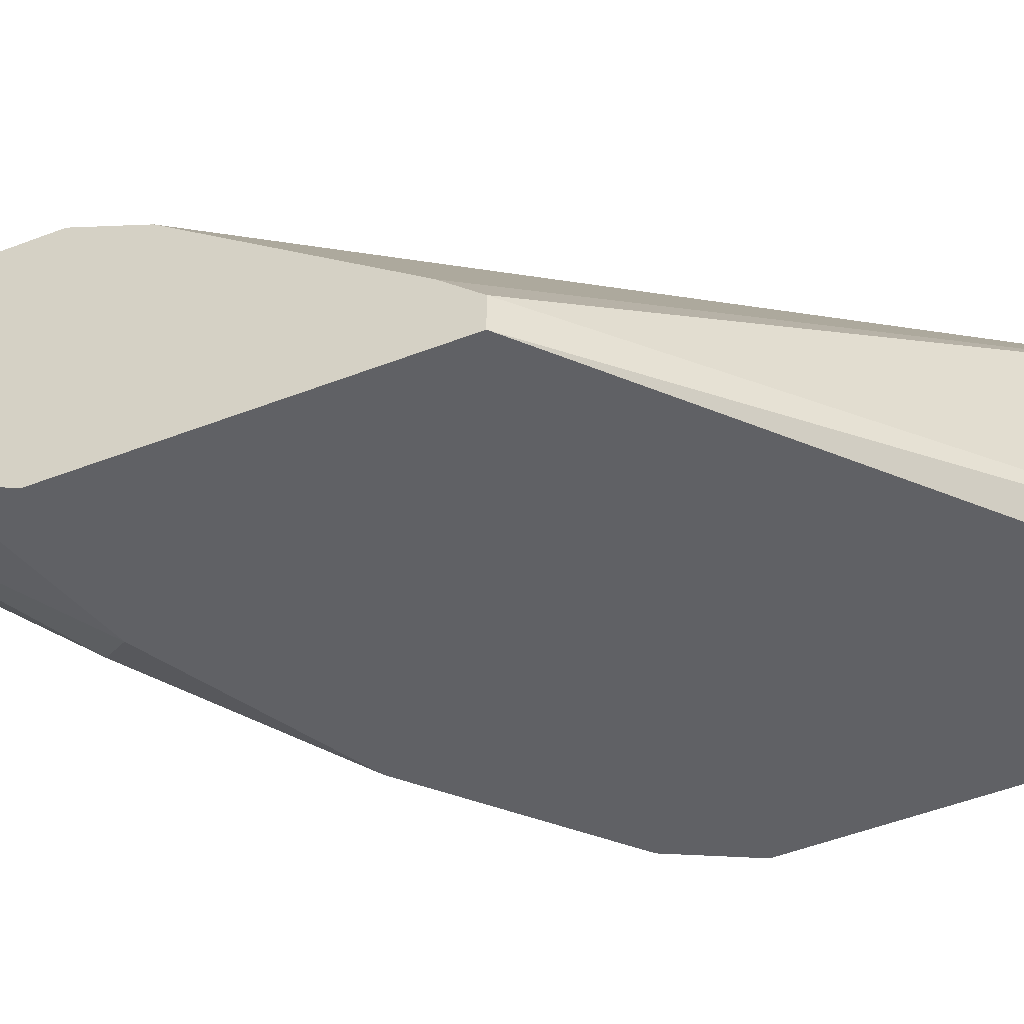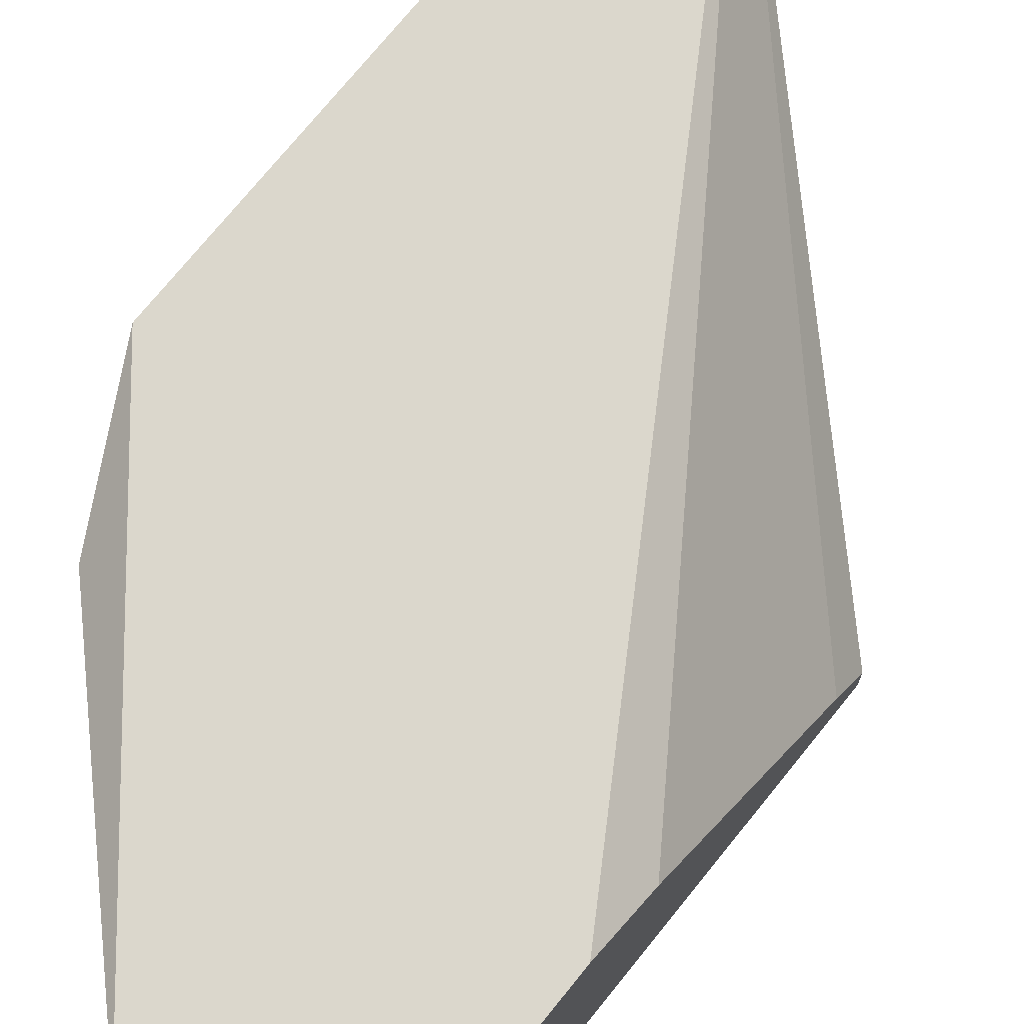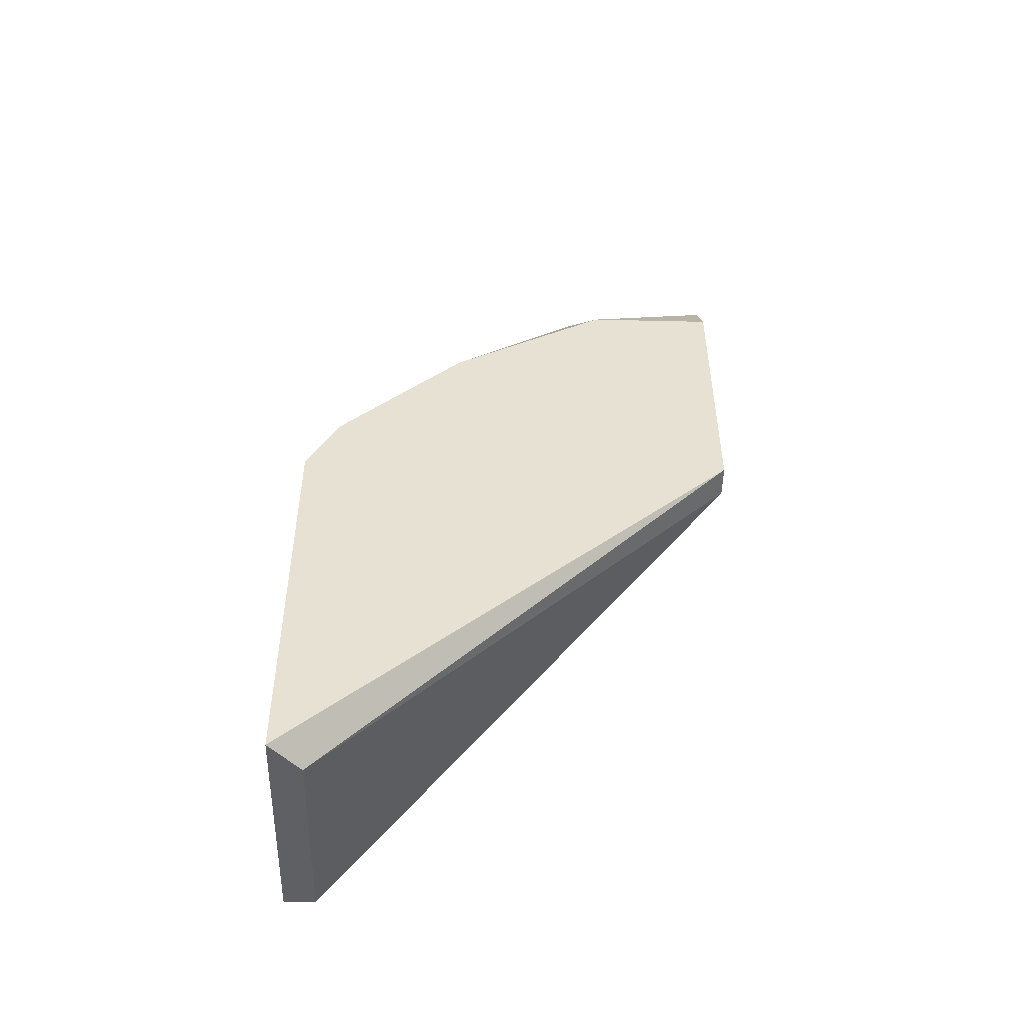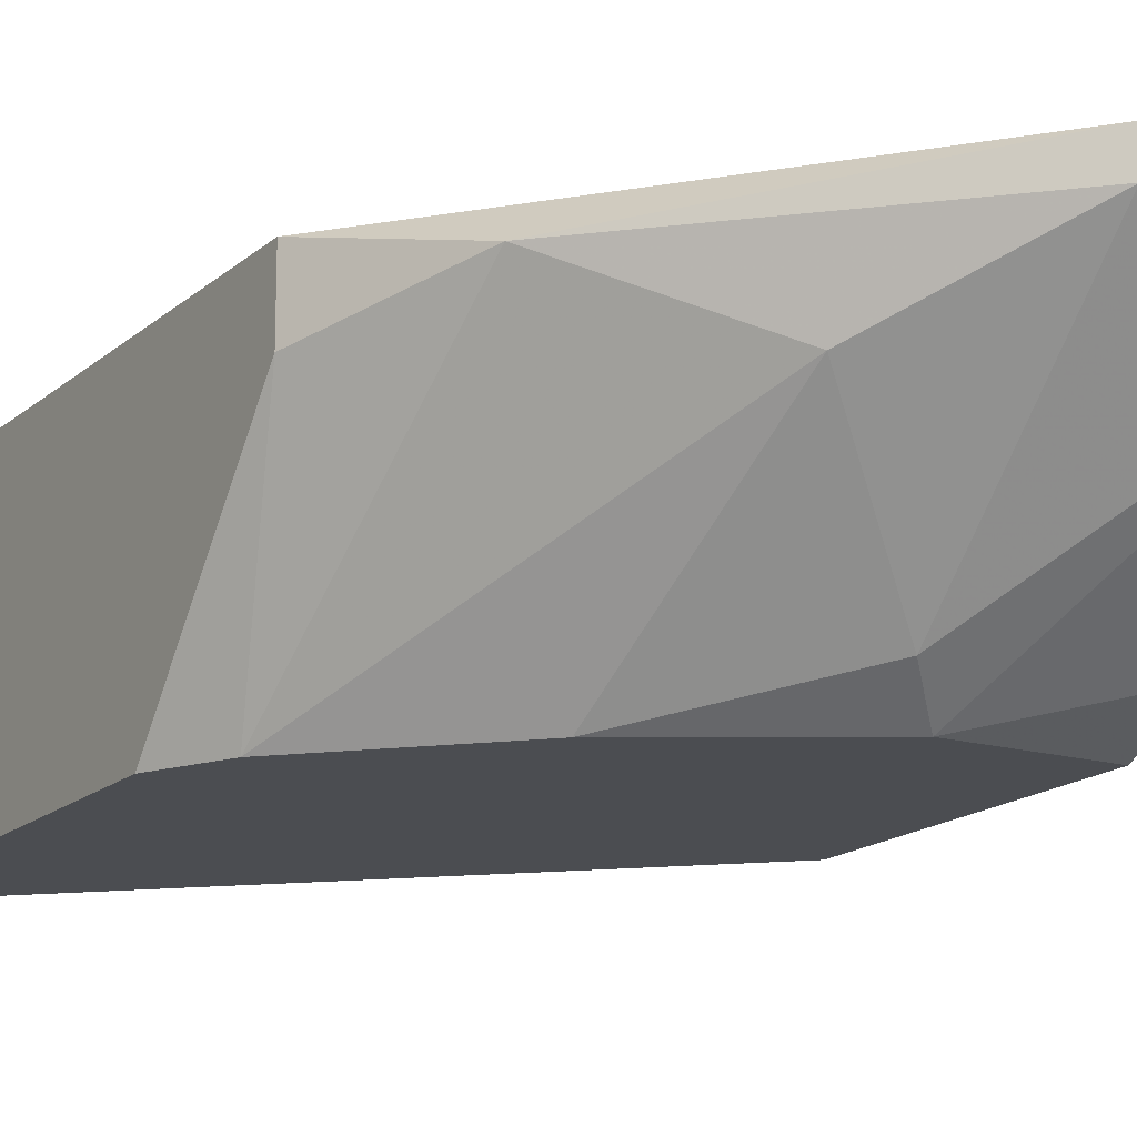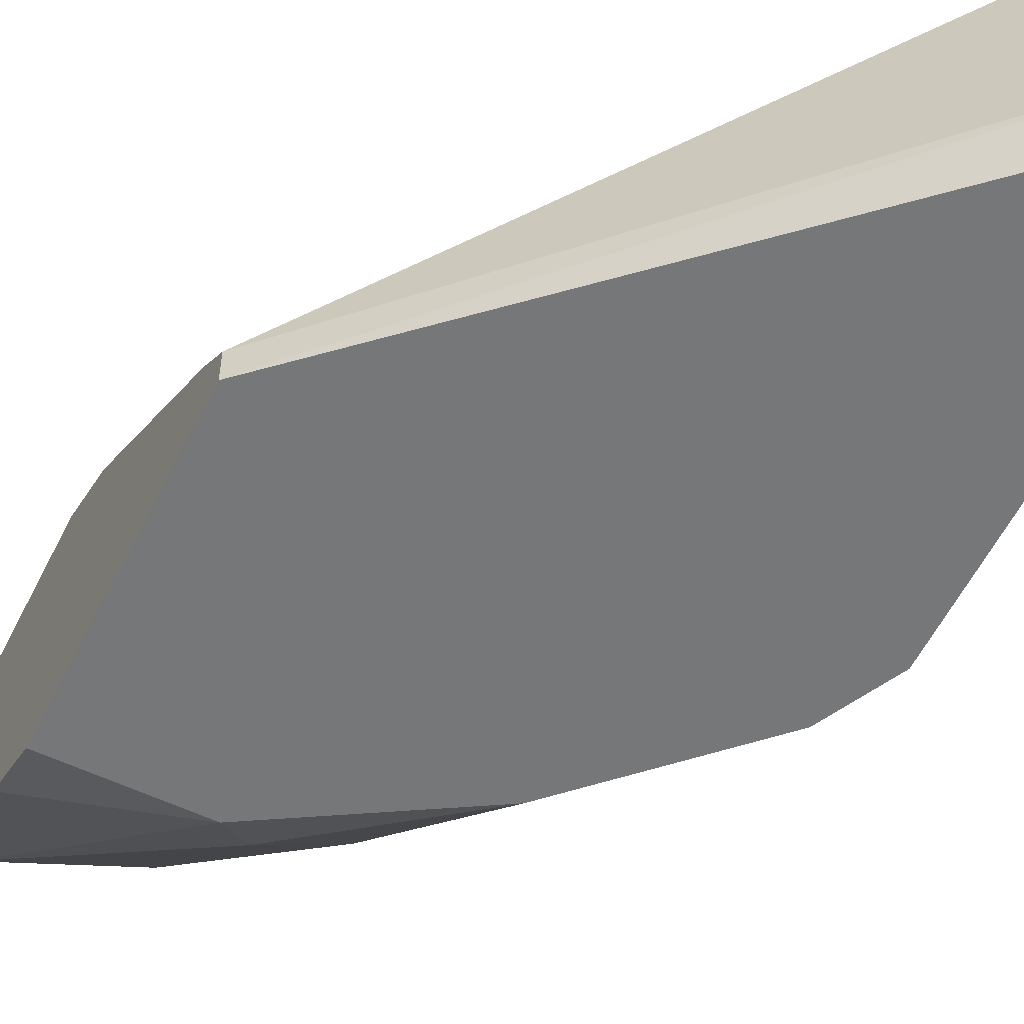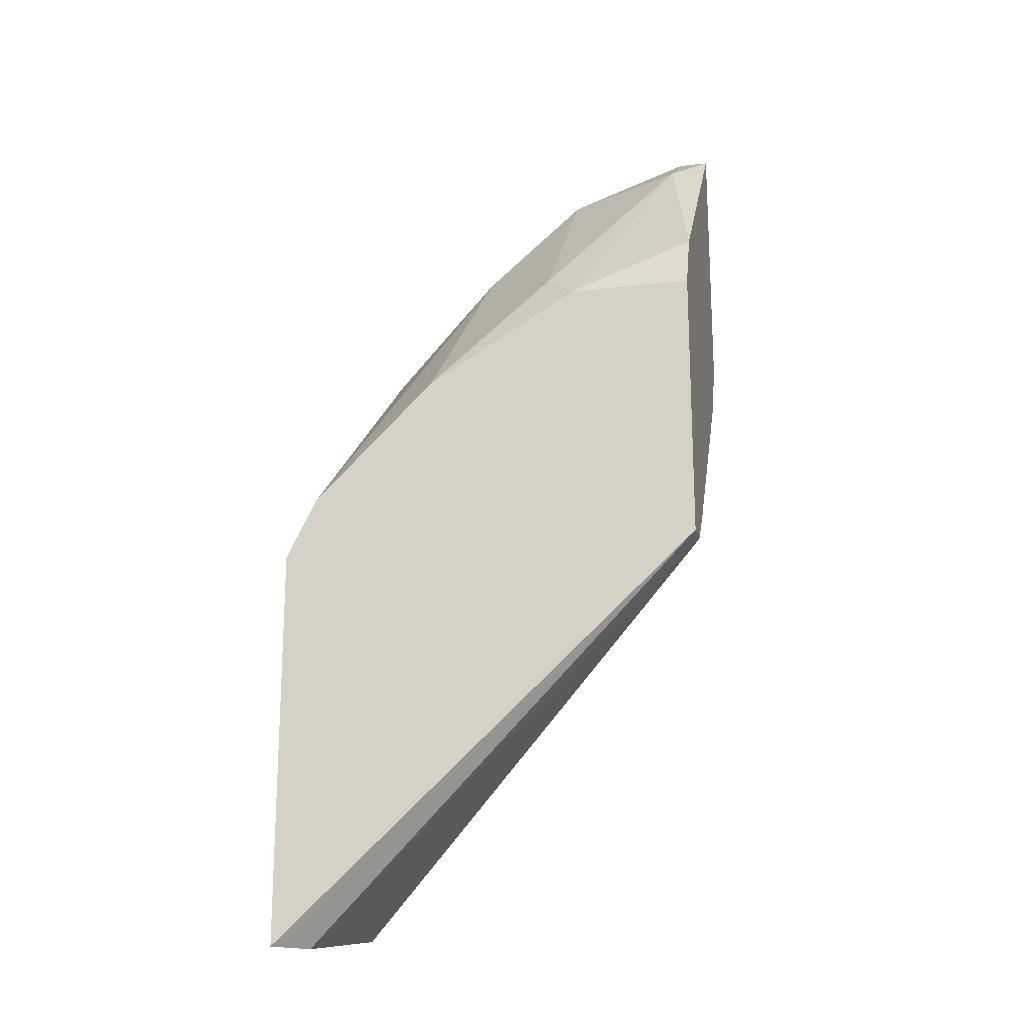
<metadata>
{"format":"obj","ext":"obj","renderer":"f3d","projection":"perspective","resolution":1024,"background":"white","views":[{"elev":-50.1,"azim":113.0,"up":"+Y"},{"elev":73.2,"azim":38.9,"up":"+Y"},{"elev":-51.0,"azim":-1.4,"up":"+Z"},{"elev":-16.0,"azim":-30.6,"up":"+Y"},{"elev":-57.1,"azim":153.6,"up":"+Y"},{"elev":-19.3,"azim":12.3,"up":"+Z"}]}
</metadata>
<code>
v -0.01072 -0.01926 0.002079
v -0.01072 -0.01163 0.009718
v -0.01072 -0.01035 0.009718
v -0.0209 -0.01926 -0.02721
v -0.0209 -0.02054 -0.008099
v -0.0209 -0.01035 -0.02593
v -0.004349 -0.01926 0.003354
v -0.004349 -0.01926 -0.01064
v -0.004349 -0.02054 0.000808
v -0.004349 -0.02054 -0.01064
v -0.004349 -0.01163 -0.001743
v -0.004349 -0.01035 0.01227
v -0.004349 -0.01035 0.000808
v -0.004349 -0.01799 -0.009374
v -0.01453 -0.01417 0.004625
v -0.009442 -0.02054 0.000808
v -0.01581 -0.02054 -0.003014
v -0.01963 -0.01163 0.000808
v -0.02218 -0.02054 -0.02721
v -0.02218 -0.02054 -0.01064
v -0.02218 -0.0129 -0.004289
v -0.02218 -0.01035 -0.004289
v -0.02218 -0.01035 -0.02593
v -0.005622 -0.01417 0.009718
v -0.005622 -0.01035 0.01227
f 24 16 7
f 25 12 6
f 25 6 22
f 10 20 19
f 20 22 19
f 20 10 16
f 6 12 13
f 12 10 13
f 10 12 9
f 16 10 9
f 22 6 23
f 19 22 23
f 13 10 14
f 10 19 4
f 23 6 4
f 19 23 4
f 12 25 24
f 20 16 5
f 15 18 5
f 25 22 3
f 22 18 3
f 6 13 11
f 14 6 11
f 13 14 11
f 16 24 1
f 18 15 2
f 24 25 2
f 25 3 2
f 3 18 2
f 15 1 2
f 1 24 2
f 5 16 17
f 15 5 17
f 1 15 17
f 16 1 17
f 6 14 8
f 14 10 8
f 4 6 8
f 10 4 8
f 22 20 21
f 18 22 21
f 20 5 21
f 5 18 21
f 9 12 7
f 16 9 7
f 12 24 7

</code>
